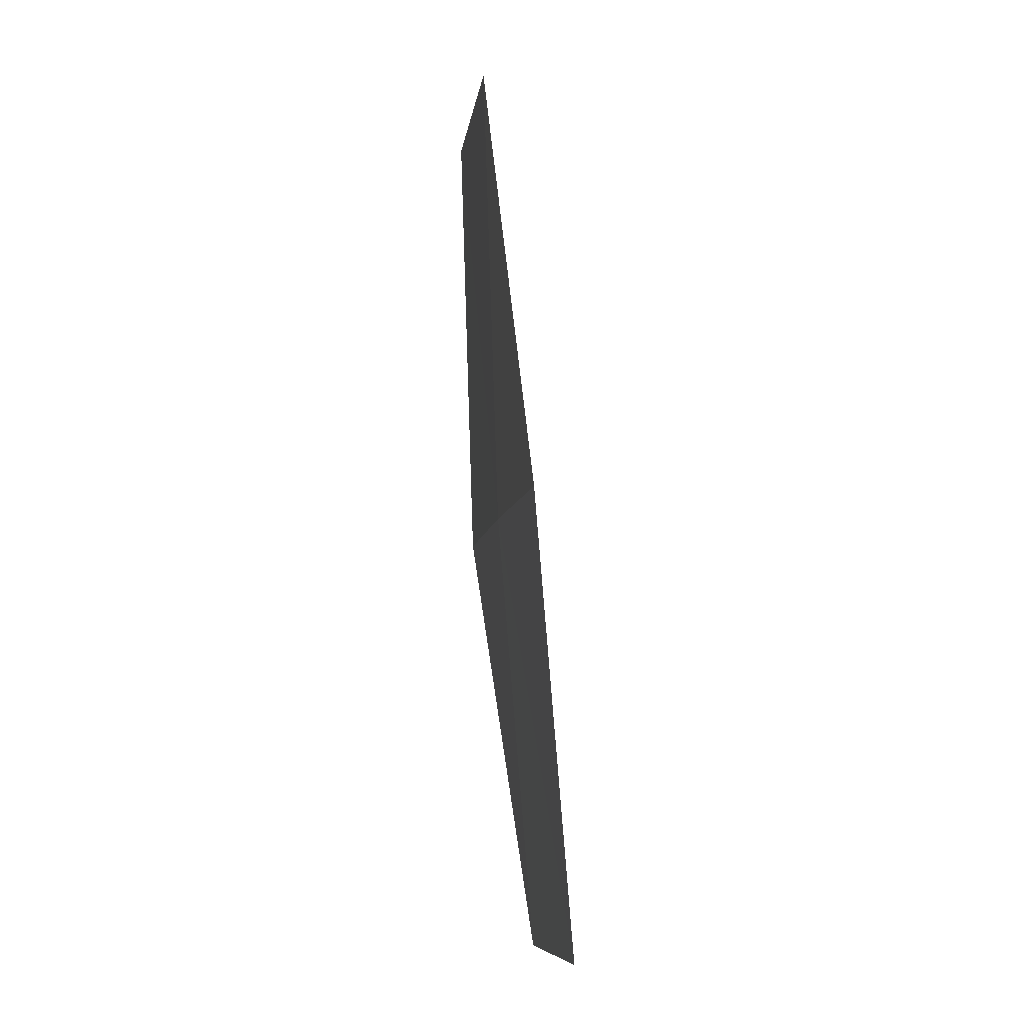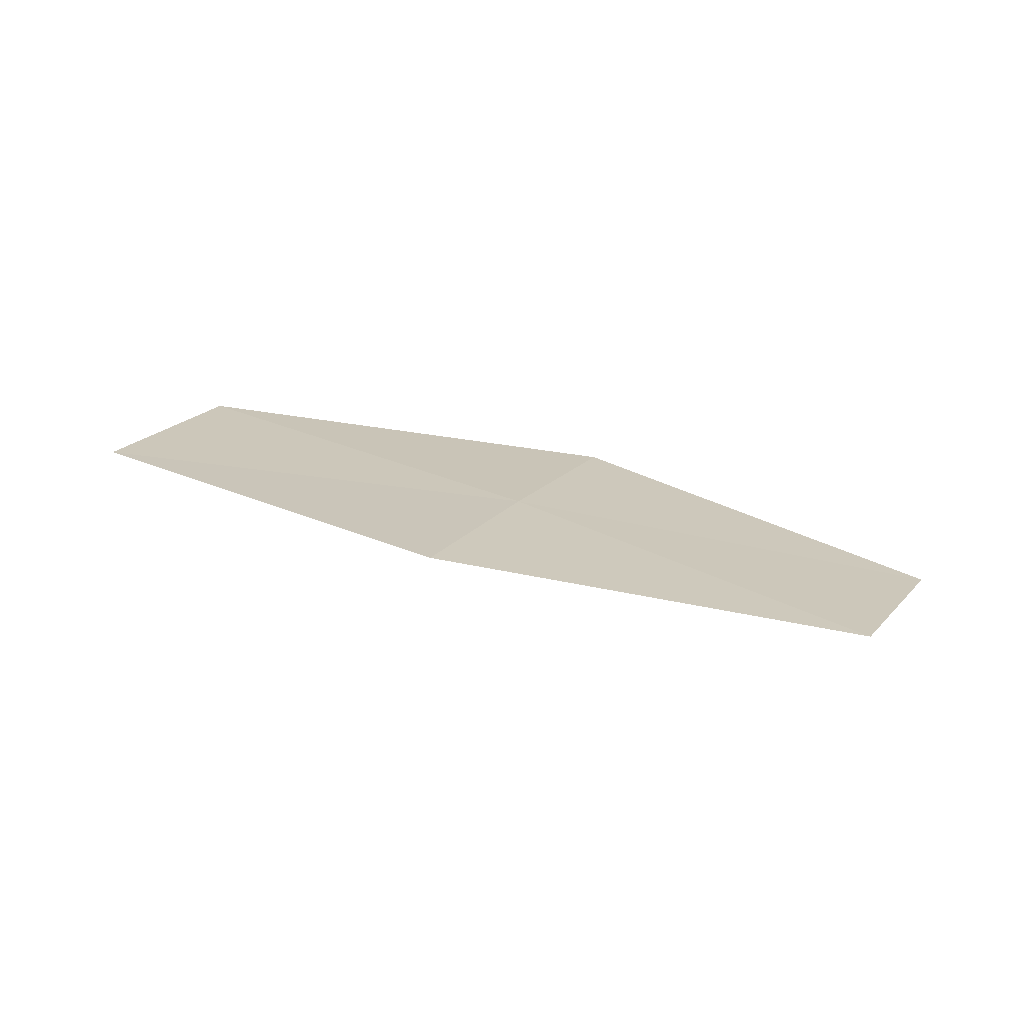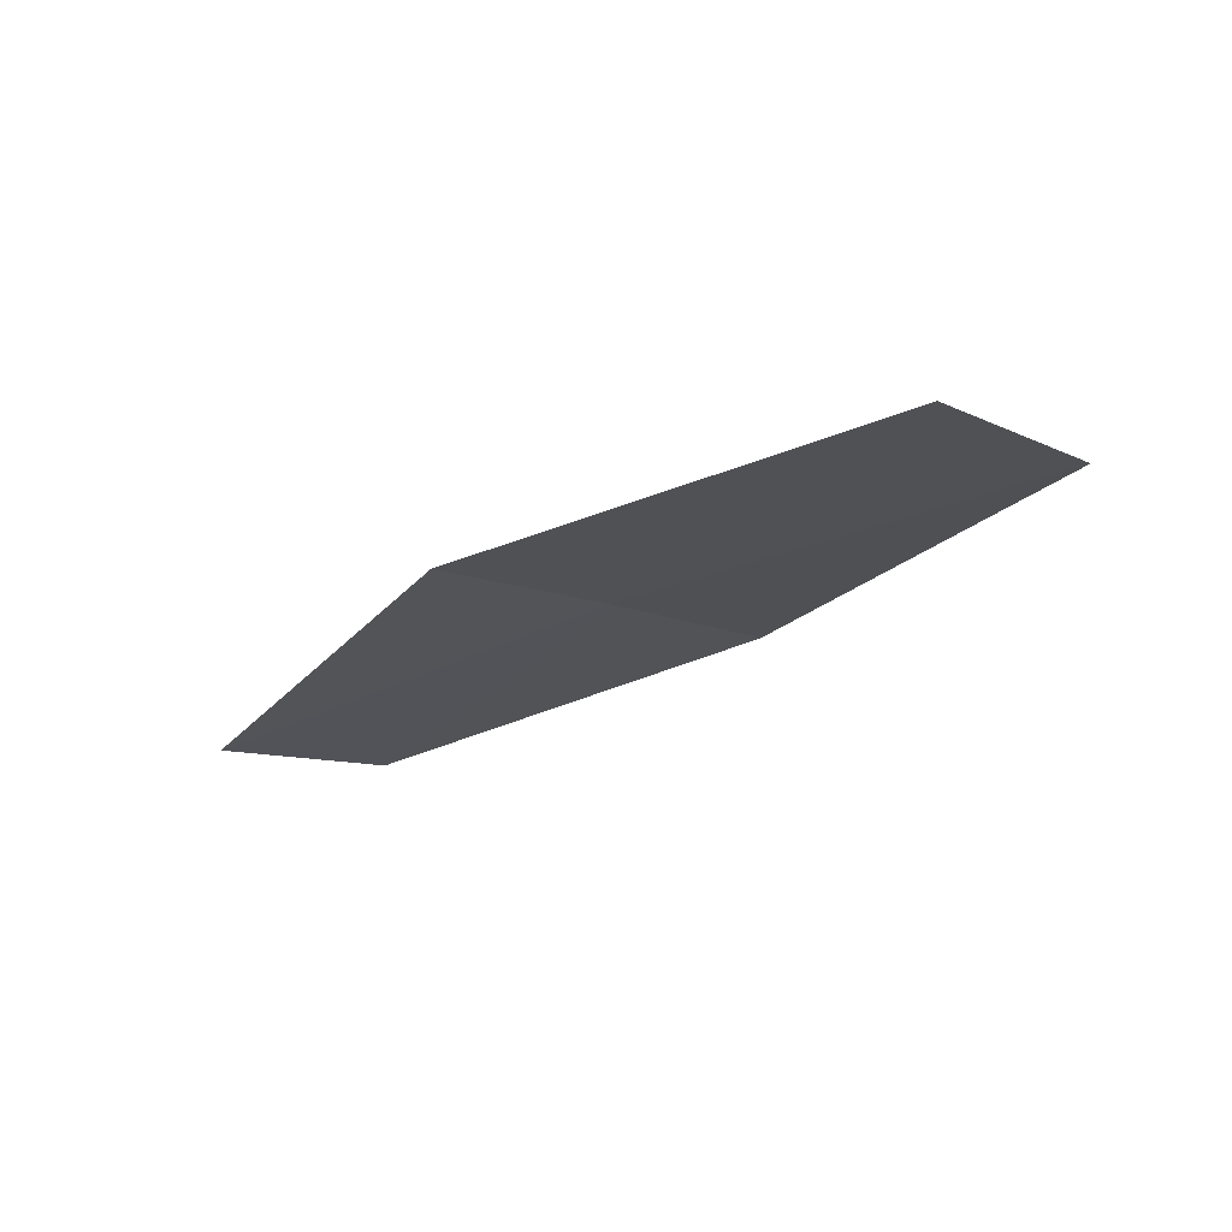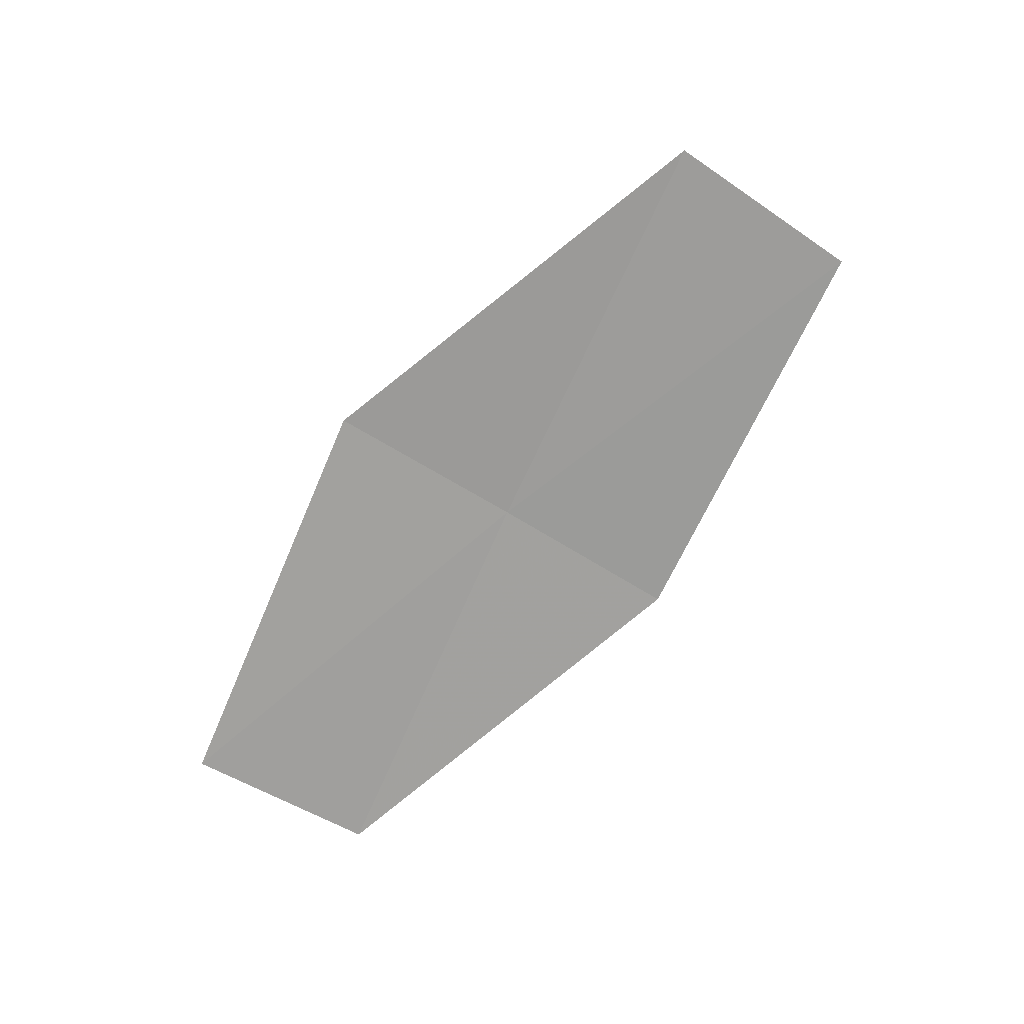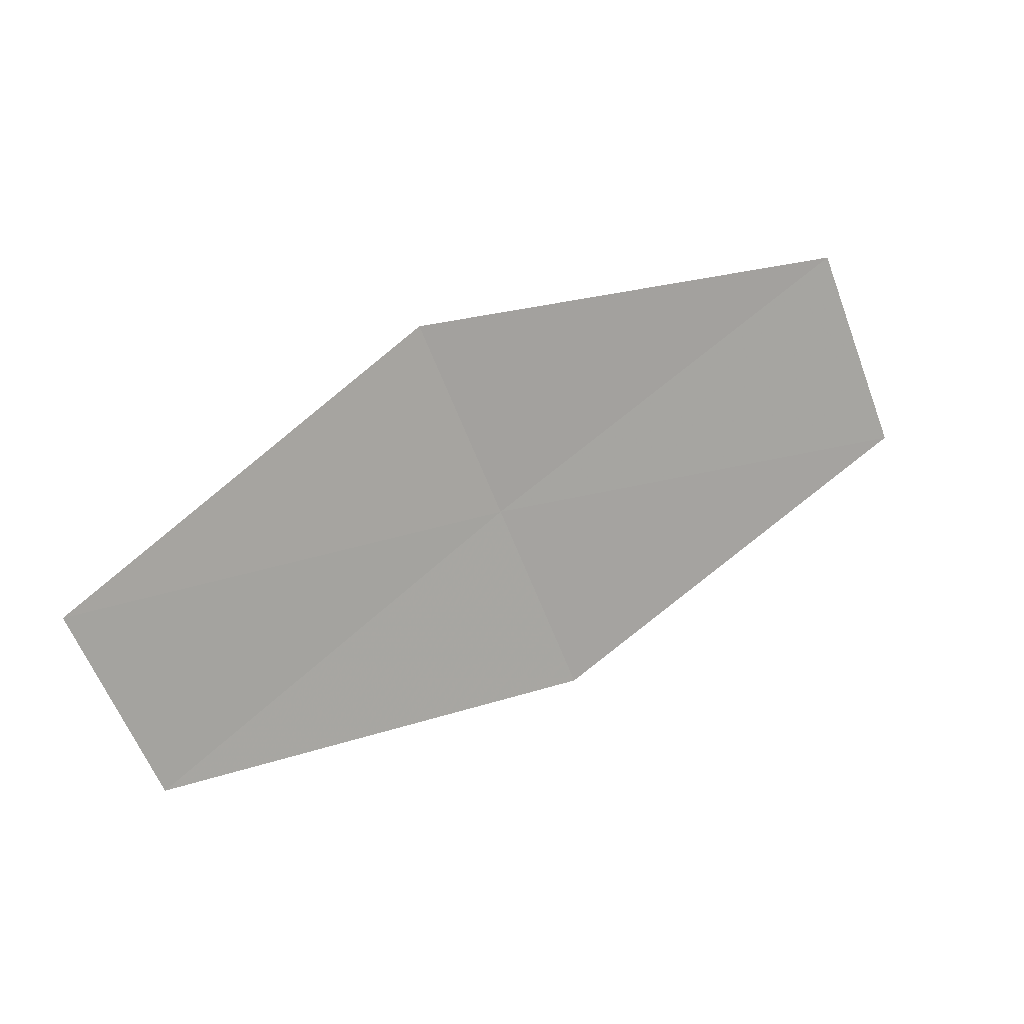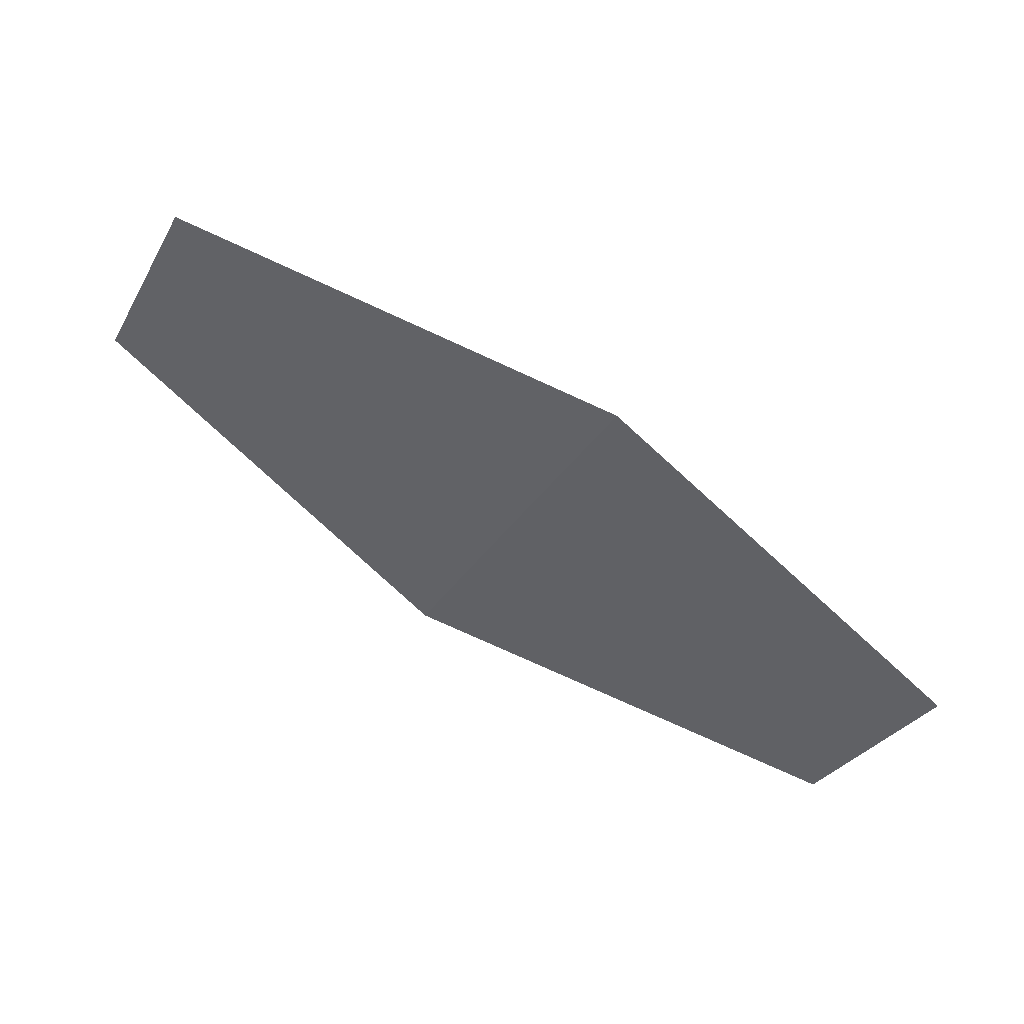
<metadata>
{"format":"obj","ext":"obj","renderer":"f3d","projection":"perspective","resolution":1024,"background":"white","views":[{"elev":55.8,"azim":89.5,"up":"+Y"},{"elev":26.2,"azim":-0.3,"up":"+Z"},{"elev":-24.0,"azim":-159.7,"up":"+Z"},{"elev":-71.5,"azim":-149.3,"up":"+Z"},{"elev":9.5,"azim":160.8,"up":"+Y"},{"elev":52.1,"azim":31.1,"up":"+Y"}]}
</metadata>
<code>
v 11.31 -8.716 17.19
v 12.35 -9.444 17.09
v 11.04 -9.276 17.27
v 12.63 -8.903 16.99
v 11.59 -8.15 17.09
v 10.23 -7.978 17.22
v 9.958 -8.565 17.3
f 1 3 2
f 1 2 4
f 1 4 5
f 1 5 6
f 1 7 3
f 1 6 7

</code>
